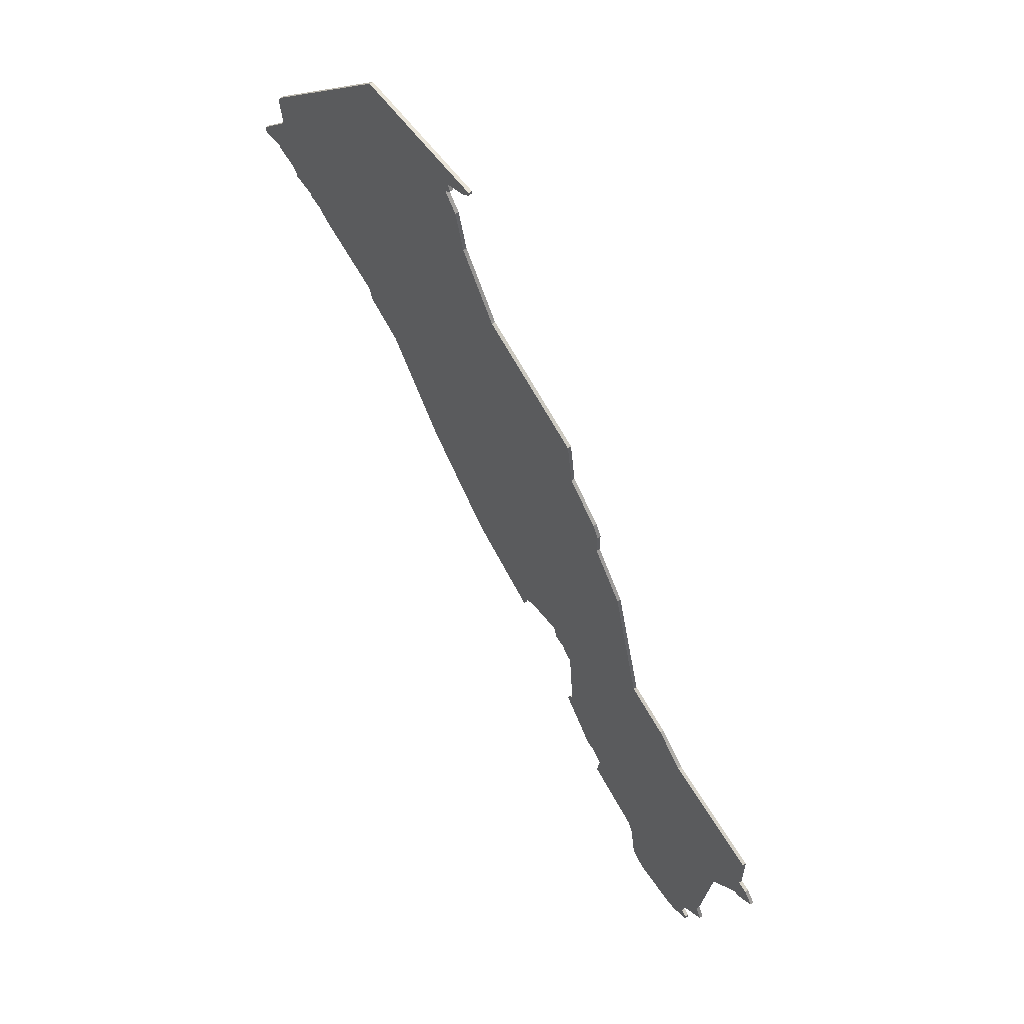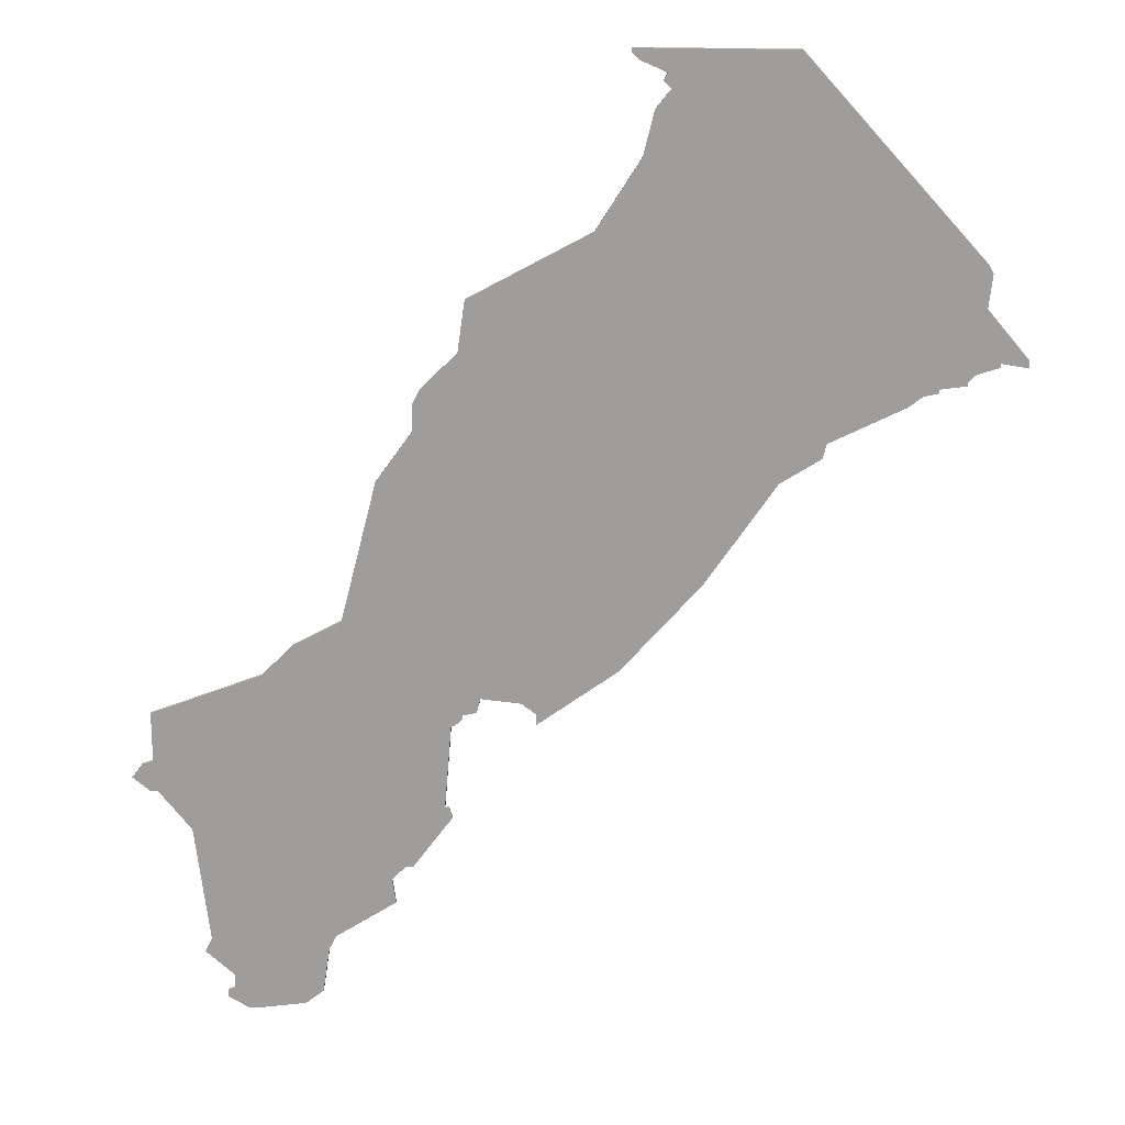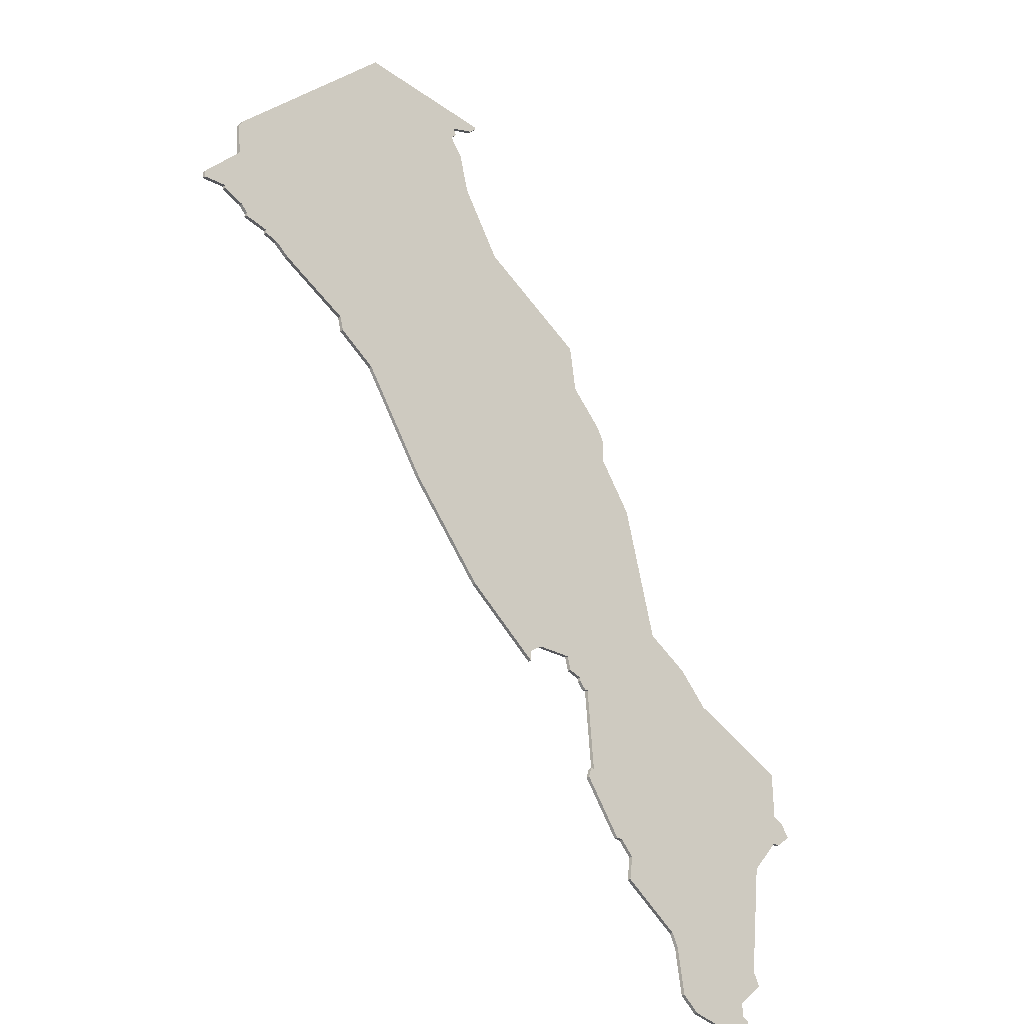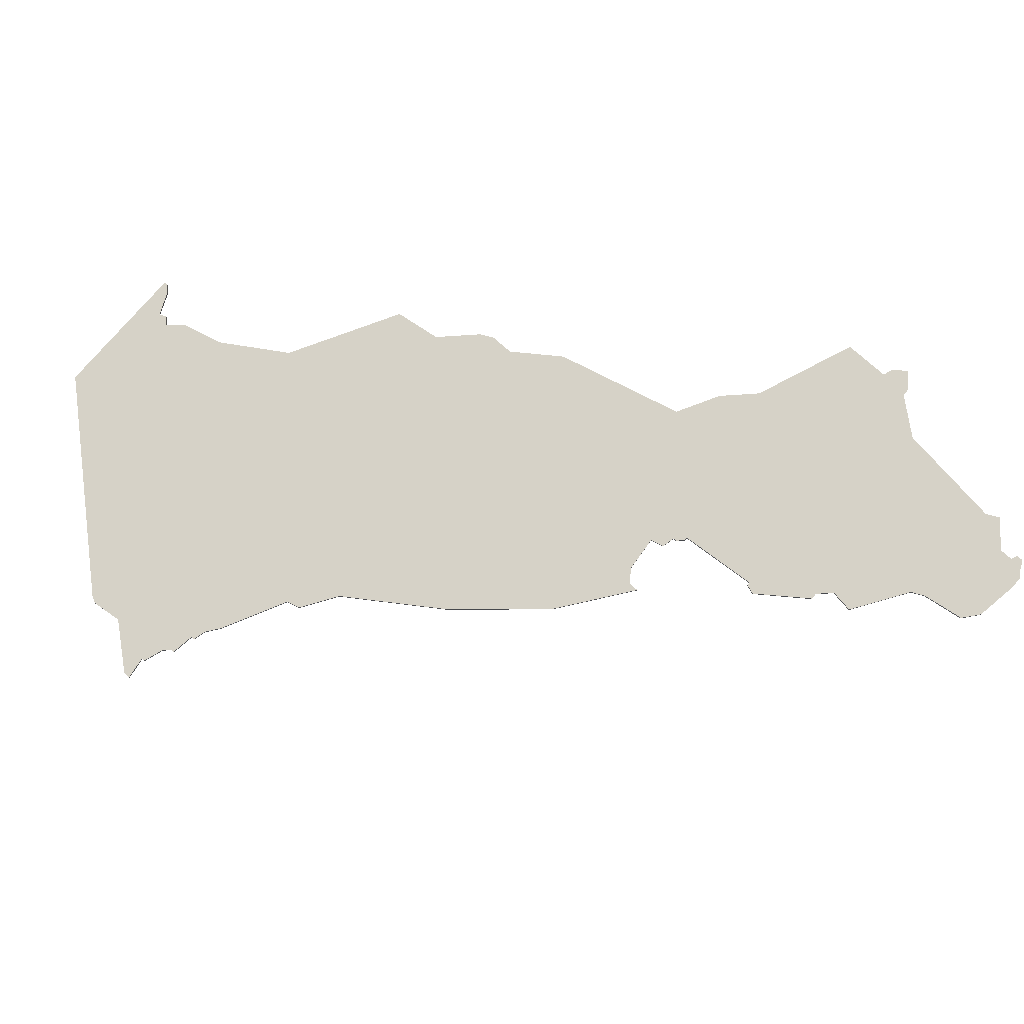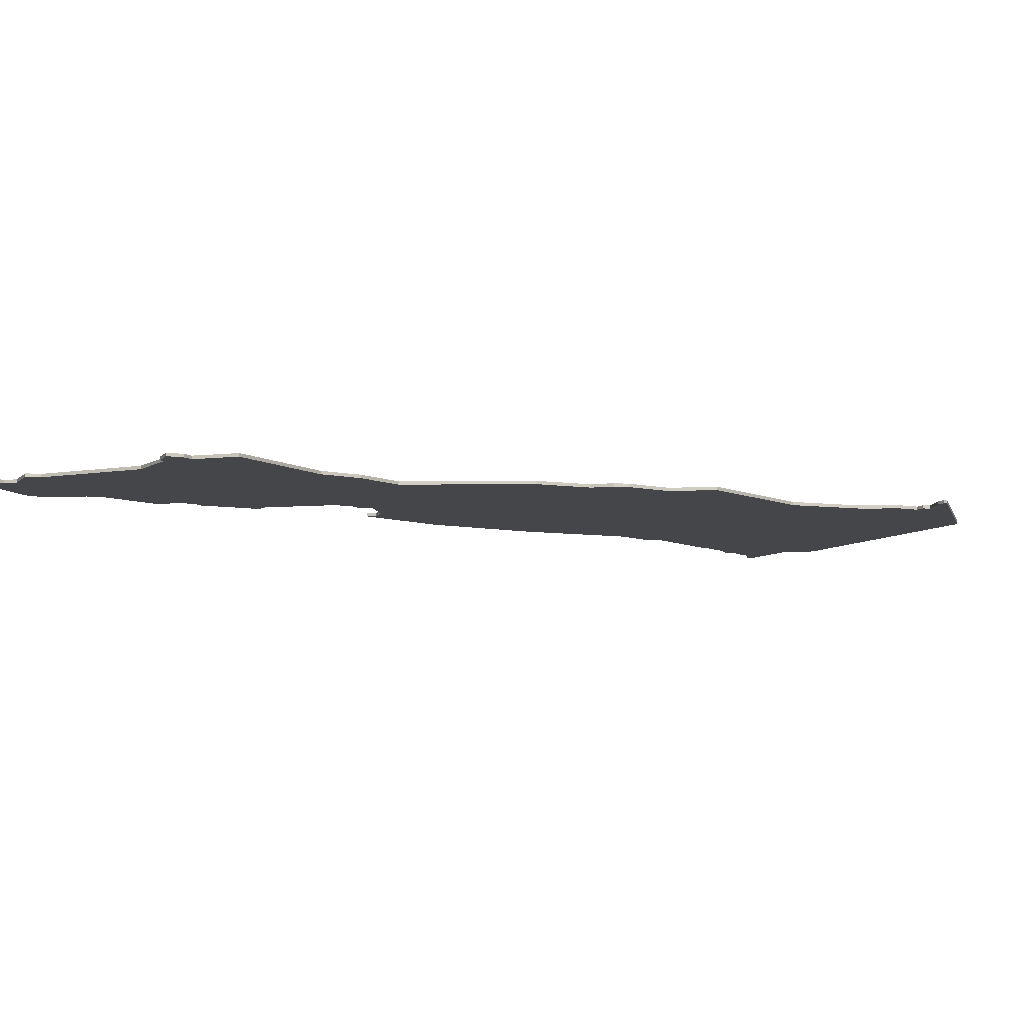
<metadata>
{"format":"obj","ext":"obj","renderer":"f3d","projection":"perspective","resolution":1024,"background":"white","views":[{"elev":60.7,"azim":53.5,"up":"+Y"},{"elev":18.6,"azim":-175.4,"up":"+Y"},{"elev":-31.7,"azim":-45.0,"up":"+Y"},{"elev":78.5,"azim":-48.8,"up":"+Z"},{"elev":-9.4,"azim":105.6,"up":"+Z"}]}
</metadata>
<code>
v 758 0 0
v 716 0 0
v 668 -53 0
v 667 -55 0
v 668 -64 0
v 657 -77 0
v 657 -79 0
v 664 -78 0
v 664 -79 0
v 670 -81 0
v 672 -83 0
v 672 -84 0
v 679 -85 0
v 679 -86 0
v 683 -87 0
v 687 -90 0
v 707 -100 0
v 708 -104 0
v 719 -111 0
v 738 -139 0
v 760 -164 0
v 782 -180 0
v 782 -177 0
v 786 -174 0
v 797 -173 0
v 798 -177 0
v 802 -178 0
v 802 -179 0
v 804 -181 0
v 805 -181 0
v 807 -205 0
v 806 -205 0
v 805 -208 0
v 816 -223 0
v 818 -223 0
v 822 -227 0
v 821 -234 0
v 838 -245 0
v 840 -249 0
v 842 -262 0
v 847 -266 0
v 860 -268 0
v 864 -268 0
v 865 -267 0
v 869 -265 0
v 869 -263 0
v 867 -262 0
v 867 -258 0
v 875 -251 0
v 873 -247 0
v 877 -214 0
v 886 -203 0
v 888 -203 0
v 893 -199 0
v 890 -195 0
v 887 -194 0
v 887 -180 0
v 856 -168 0
v 847 -159 0
v 834 -152 0
v 824 -113 0
v 814 -99 0
v 814 -92 0
v 812 -88 0
v 802 -78 0
v 800 -64 0
v 767 -46 0
v 755 -27 0
v 752 -15 0
v 748 -10 0
v 750 -8 0
v 749 -6 0
v 756 -3 0
v 758 -1 0
v 758 0 1
v 716 0 1
v 668 -53 1
v 667 -55 1
v 668 -64 1
v 657 -77 1
v 657 -79 1
v 664 -78 1
v 664 -79 1
v 670 -81 1
v 672 -83 1
v 672 -84 1
v 679 -85 1
v 679 -86 1
v 683 -87 1
v 687 -90 1
v 707 -100 1
v 708 -104 1
v 719 -111 1
v 738 -139 1
v 760 -164 1
v 782 -180 1
v 782 -177 1
v 786 -174 1
v 797 -173 1
v 798 -177 1
v 802 -178 1
v 802 -179 1
v 804 -181 1
v 805 -181 1
v 807 -205 1
v 806 -205 1
v 805 -208 1
v 816 -223 1
v 818 -223 1
v 822 -227 1
v 821 -234 1
v 838 -245 1
v 840 -249 1
v 842 -262 1
v 847 -266 1
v 860 -268 1
v 864 -268 1
v 865 -267 1
v 869 -265 1
v 869 -263 1
v 867 -262 1
v 867 -258 1
v 875 -251 1
v 873 -247 1
v 877 -214 1
v 886 -203 1
v 888 -203 1
v 893 -199 1
v 890 -195 1
v 887 -194 1
v 887 -180 1
v 856 -168 1
v 847 -159 1
v 834 -152 1
v 824 -113 1
v 814 -99 1
v 814 -92 1
v 812 -88 1
v 802 -78 1
v 800 -64 1
v 767 -46 1
v 755 -27 1
v 752 -15 1
v 748 -10 1
v 750 -8 1
v 749 -6 1
v 756 -3 1
v 758 -1 1
f 2 1 74
f 4 3 2
f 7 6 5
f 10 9 8
f 13 12 11
f 15 14 13
f 17 16 15
f 19 18 17
f 21 20 19
f 23 22 21
f 27 26 25
f 29 28 27
f 33 32 31
f 35 34 33
f 38 37 36
f 41 40 39
f 43 42 41
f 46 45 44
f 50 49 48
f 54 53 52
f 56 55 54
f 58 57 56
f 60 59 58
f 62 61 60
f 64 63 62
f 67 66 65
f 70 69 68
f 72 71 70
f 74 73 72
f 5 4 2
f 8 7 5
f 13 11 10
f 23 21 19
f 30 29 27
f 35 33 31
f 43 41 39
f 47 46 44
f 51 50 48
f 56 54 52
f 60 58 56
f 65 64 62
f 2 74 72
f 8 5 2
f 13 10 8
f 24 23 19
f 35 31 30
f 43 39 38
f 47 44 43
f 56 52 51
f 65 62 60
f 2 72 70
f 13 8 2
f 25 24 19
f 36 35 30
f 43 38 36
f 48 47 43
f 60 56 51
f 67 65 60
f 2 70 68
f 15 13 2
f 25 19 17
f 43 36 30
f 51 48 43
f 2 68 67
f 17 15 2
f 51 43 30
f 2 67 60
f 25 17 2
f 51 30 27
f 2 60 51
f 27 25 2
f 2 51 27
f 148 75 76
f 76 77 78
f 79 80 81
f 82 83 84
f 85 86 87
f 87 88 89
f 89 90 91
f 91 92 93
f 93 94 95
f 95 96 97
f 99 100 101
f 101 102 103
f 105 106 107
f 107 108 109
f 110 111 112
f 113 114 115
f 115 116 117
f 118 119 120
f 122 123 124
f 126 127 128
f 128 129 130
f 130 131 132
f 132 133 134
f 134 135 136
f 136 137 138
f 139 140 141
f 142 143 144
f 144 145 146
f 146 147 148
f 76 78 79
f 79 81 82
f 84 85 87
f 93 95 97
f 101 103 104
f 105 107 109
f 113 115 117
f 118 120 121
f 122 124 125
f 126 128 130
f 130 132 134
f 136 138 139
f 146 148 76
f 76 79 82
f 82 84 87
f 93 97 98
f 104 105 109
f 112 113 117
f 117 118 121
f 125 126 130
f 134 136 139
f 144 146 76
f 76 82 87
f 93 98 99
f 104 109 110
f 110 112 117
f 117 121 122
f 125 130 134
f 134 139 141
f 142 144 76
f 76 87 89
f 91 93 99
f 104 110 117
f 117 122 125
f 141 142 76
f 76 89 91
f 104 117 125
f 134 141 76
f 76 91 99
f 101 104 125
f 125 134 76
f 76 99 101
f 101 125 76
f 76 75 2
f 2 75 1
f 77 76 3
f 3 76 2
f 78 77 4
f 4 77 3
f 79 78 5
f 5 78 4
f 80 79 6
f 6 79 5
f 81 80 7
f 7 80 6
f 82 81 8
f 8 81 7
f 83 82 9
f 9 82 8
f 84 83 10
f 10 83 9
f 85 84 11
f 11 84 10
f 86 85 12
f 12 85 11
f 87 86 13
f 13 86 12
f 88 87 14
f 14 87 13
f 89 88 15
f 15 88 14
f 90 89 16
f 16 89 15
f 91 90 17
f 17 90 16
f 92 91 18
f 18 91 17
f 93 92 19
f 19 92 18
f 94 93 20
f 20 93 19
f 95 94 21
f 21 94 20
f 96 95 22
f 22 95 21
f 97 96 23
f 23 96 22
f 98 97 24
f 24 97 23
f 99 98 25
f 25 98 24
f 100 99 26
f 26 99 25
f 101 100 27
f 27 100 26
f 102 101 28
f 28 101 27
f 103 102 29
f 29 102 28
f 104 103 30
f 30 103 29
f 105 104 31
f 31 104 30
f 106 105 32
f 32 105 31
f 107 106 33
f 33 106 32
f 108 107 34
f 34 107 33
f 109 108 35
f 35 108 34
f 110 109 36
f 36 109 35
f 111 110 37
f 37 110 36
f 112 111 38
f 38 111 37
f 113 112 39
f 39 112 38
f 114 113 40
f 40 113 39
f 115 114 41
f 41 114 40
f 116 115 42
f 42 115 41
f 117 116 43
f 43 116 42
f 118 117 44
f 44 117 43
f 119 118 45
f 45 118 44
f 120 119 46
f 46 119 45
f 121 120 47
f 47 120 46
f 122 121 48
f 48 121 47
f 123 122 49
f 49 122 48
f 124 123 50
f 50 123 49
f 125 124 51
f 51 124 50
f 126 125 52
f 52 125 51
f 127 126 53
f 53 126 52
f 128 127 54
f 54 127 53
f 129 128 55
f 55 128 54
f 130 129 56
f 56 129 55
f 131 130 57
f 57 130 56
f 132 131 58
f 58 131 57
f 133 132 59
f 59 132 58
f 134 133 60
f 60 133 59
f 135 134 61
f 61 134 60
f 136 135 62
f 62 135 61
f 137 136 63
f 63 136 62
f 138 137 64
f 64 137 63
f 139 138 65
f 65 138 64
f 140 139 66
f 66 139 65
f 141 140 67
f 67 140 66
f 142 141 68
f 68 141 67
f 143 142 69
f 69 142 68
f 144 143 70
f 70 143 69
f 145 144 71
f 71 144 70
f 146 145 72
f 72 145 71
f 147 146 73
f 73 146 72
f 75 148 1
f 1 148 74
f 148 147 74
f 74 147 73

</code>
